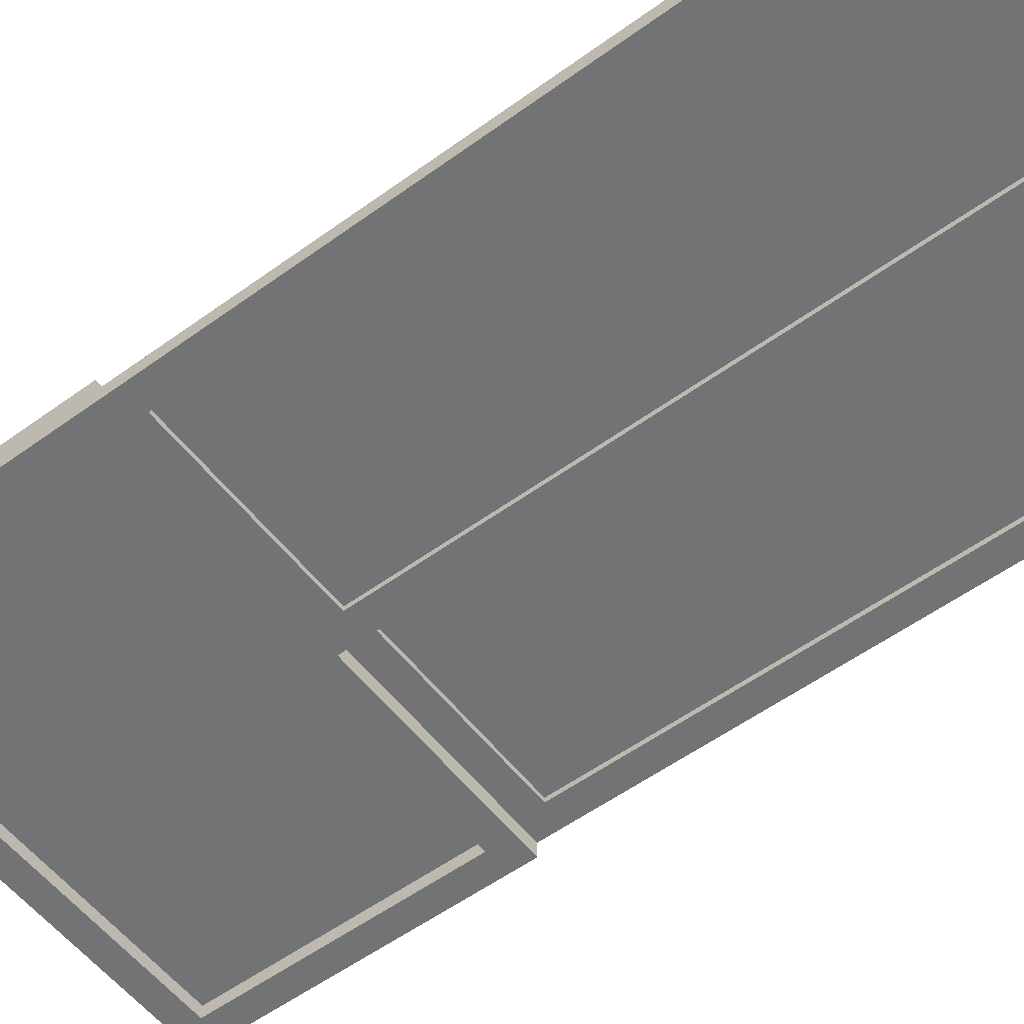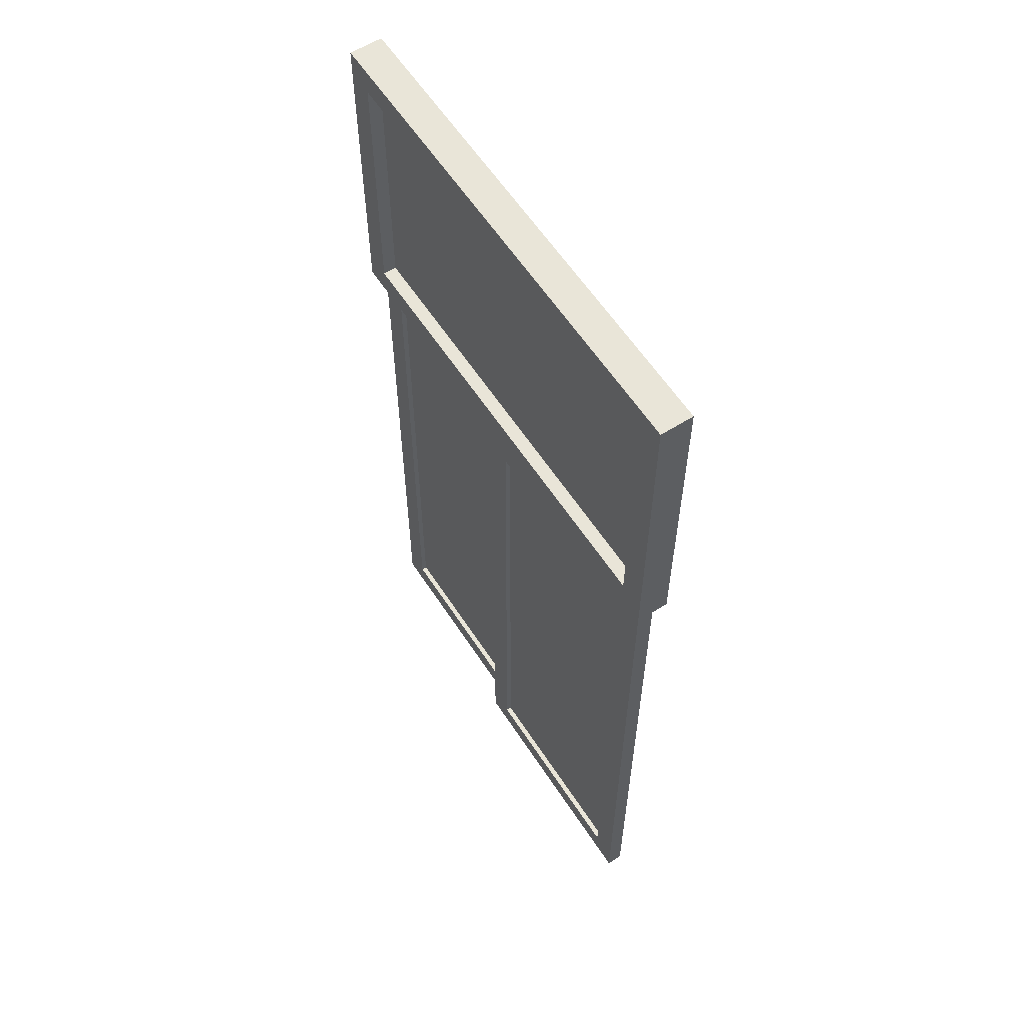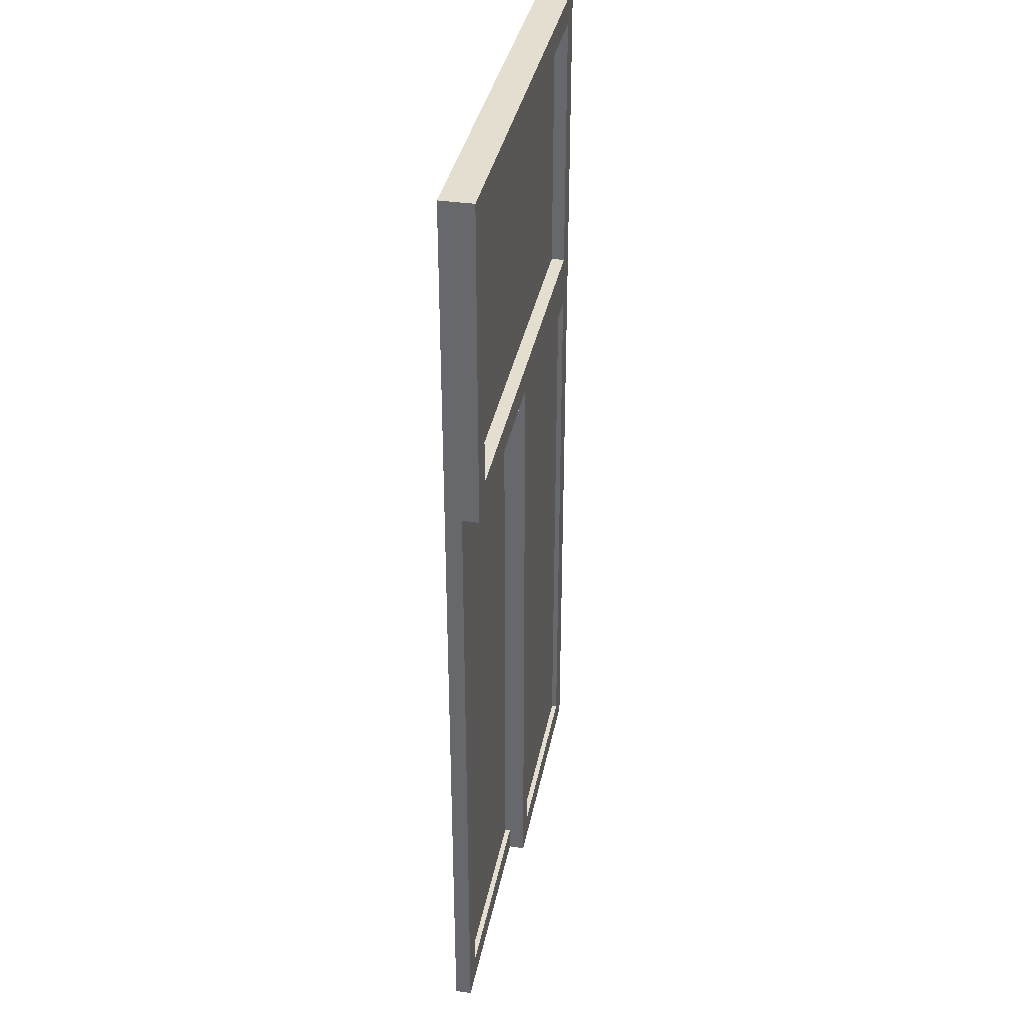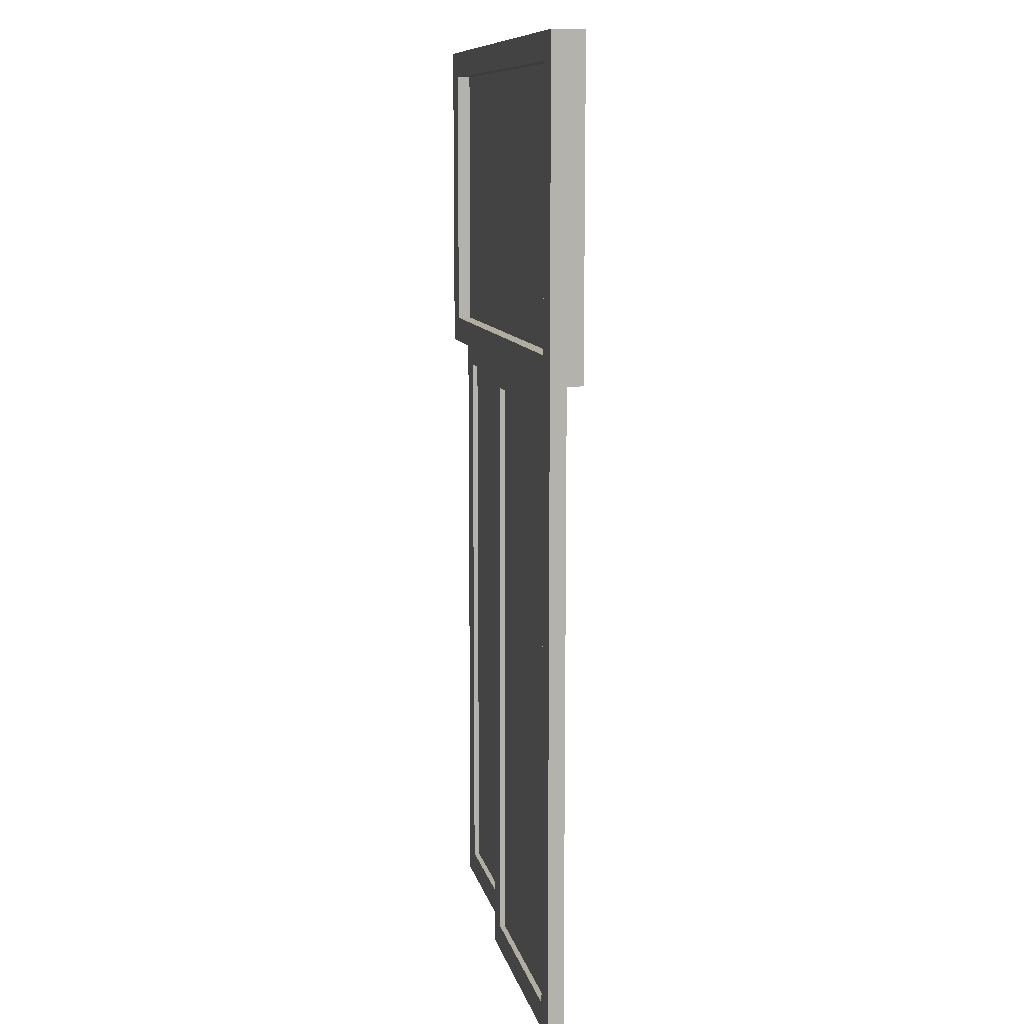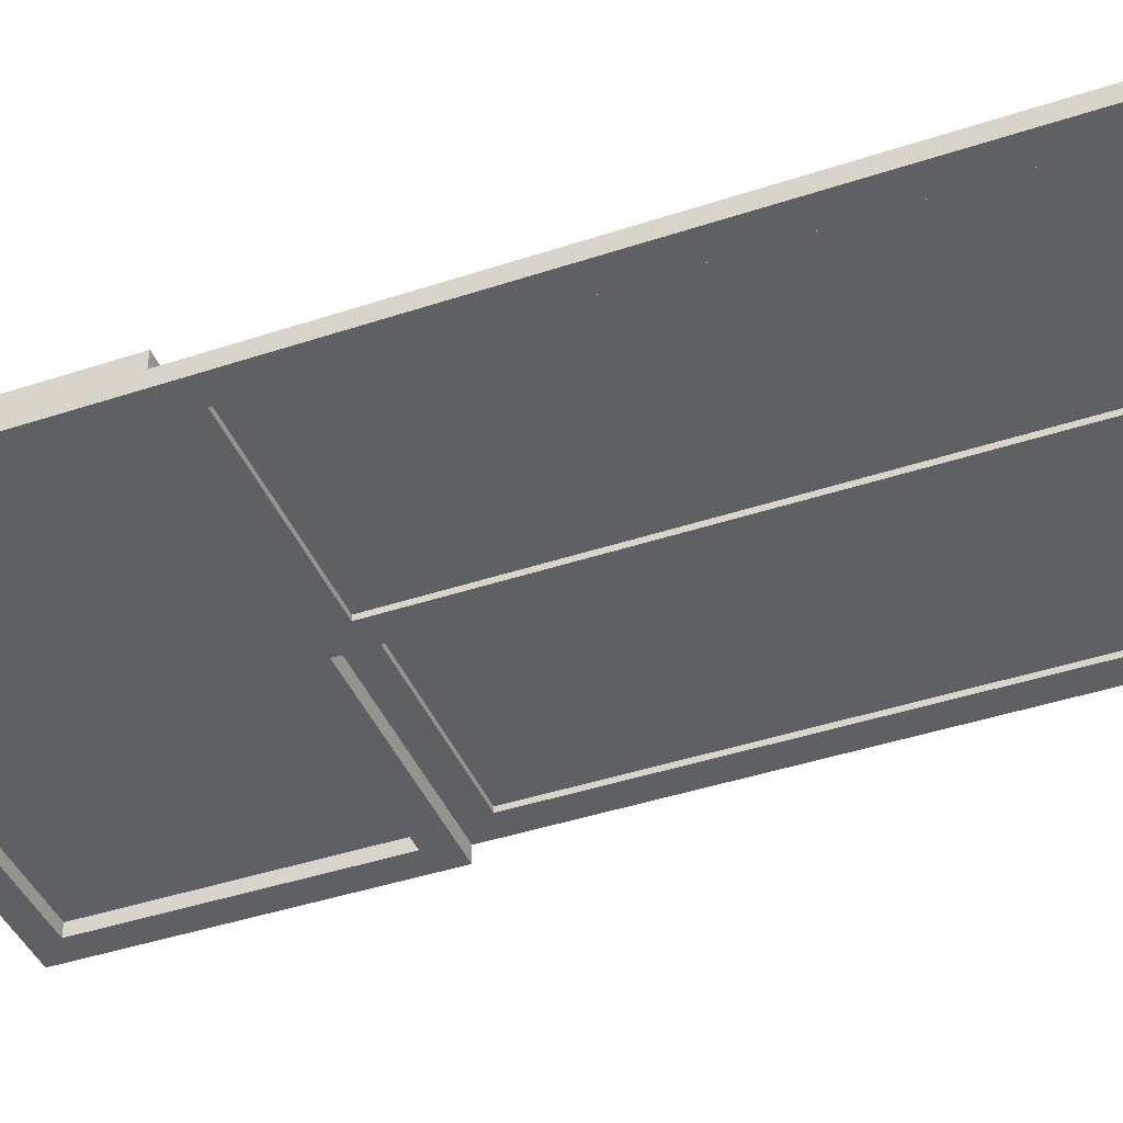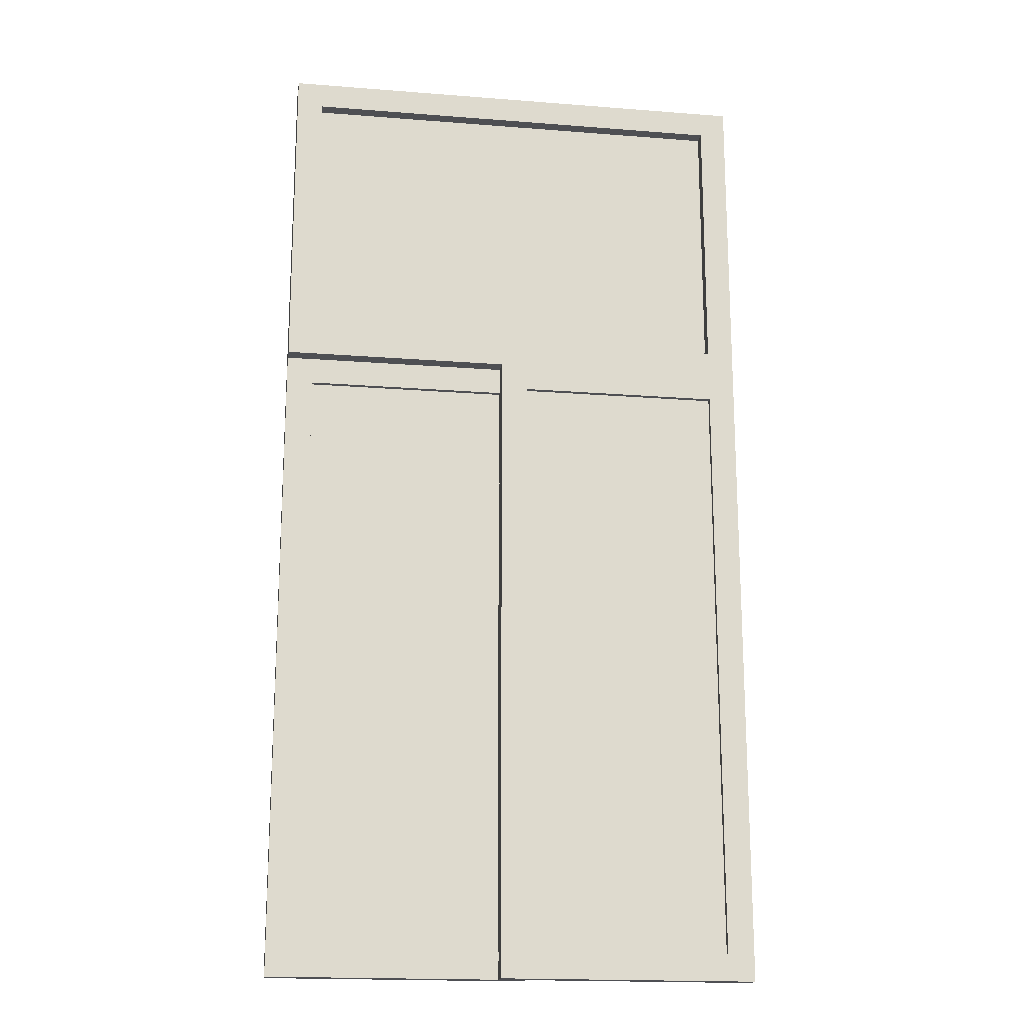
<metadata>
{"format":"obj","ext":"obj","renderer":"f3d","projection":"perspective","resolution":1024,"background":"white","views":[{"elev":-55.8,"azim":-52.7,"up":"+Z"},{"elev":59.7,"azim":-122.9,"up":"+Y"},{"elev":35.8,"azim":100.9,"up":"+Y"},{"elev":10.4,"azim":-102.1,"up":"+Y"},{"elev":-42.3,"azim":-68.3,"up":"+Z"},{"elev":-18.2,"azim":-8.7,"up":"+Y"}]}
</metadata>
<code>
o 268797
v -3.166 13.65 4.421
v -3.541 13.65 4.421
v -3.541 12.55 4.421
v -3.166 12.55 4.421
v -3.166 13.65 4.411
v -3.166 12.55 4.411
v -3.541 12.55 4.411
v -3.541 13.65 4.411
v -3.166 13.65 4.431
v -3.166 13.65 4.401
v -3.166 12.55 4.401
v -3.166 12.55 4.431
v -3.116 13.7 4.401
v -3.116 13.7 4.431
v -3.116 12.5 4.431
v -3.116 12.5 4.401
v -3.541 12.55 4.401
v -3.541 12.55 4.431
v -3.591 12.5 4.431
v -3.591 12.5 4.401
v -3.541 13.65 4.401
v -3.541 13.65 4.431
v -3.591 13.7 4.431
v -3.591 13.7 4.401
v -3.591 13.65 4.391
v -3.966 13.65 4.391
v -3.966 12.55 4.391
v -3.591 12.55 4.391
v -3.591 13.65 4.381
v -3.591 12.55 4.381
v -3.966 12.55 4.381
v -3.966 13.65 4.381
v -3.591 13.65 4.401
v -3.591 13.65 4.371
v -3.591 12.55 4.371
v -3.591 12.55 4.401
v -3.541 13.7 4.371
v -3.541 13.7 4.401
v -3.541 12.5 4.401
v -3.541 12.5 4.371
v -3.966 12.55 4.371
v -3.966 12.55 4.401
v -4.016 12.5 4.401
v -4.016 12.5 4.371
v -3.966 13.65 4.371
v -3.966 13.65 4.401
v -4.016 13.7 4.401
v -4.016 13.7 4.371
v -3.116 14.3 4.431
v -4.016 14.3 4.431
v -4.016 13.7 4.431
v -3.166 14.25 4.431
v -3.166 13.75 4.431
v -3.966 13.75 4.431
v -3.966 14.25 4.431
v -3.116 14.3 4.371
v -3.116 13.7 4.371
v -4.016 14.3 4.371
v -3.166 14.25 4.371
v -3.966 14.25 4.371
v -3.966 13.75 4.371
v -3.166 13.75 4.371
v -3.966 14.25 4.406
v -3.966 13.75 4.406
v -3.166 13.75 4.406
v -3.166 14.25 4.406
v -3.966 14.25 4.396
v -3.166 14.25 4.396
v -3.166 13.75 4.396
v -3.966 13.75 4.396
f 4 1 2
f 2 3 4
f 7 8 5
f 5 6 7
f 2 1 5
f 5 8 2
f 3 2 8
f 8 7 3
f 4 3 7
f 7 6 4
f 1 4 6
f 6 5 1
f 28 25 26
f 26 27 28
f 31 32 29
f 29 30 31
f 26 25 29
f 29 32 26
f 27 26 32
f 32 31 27
f 28 27 31
f 31 30 28
f 25 28 30
f 30 29 25
f 66 63 65
f 64 65 63
f 69 70 67
f 67 68 69
f 64 63 67
f 67 70 64
f 65 64 70
f 70 69 65
f 66 65 69
f 69 68 66
f 63 66 68
f 68 67 63
f 9 10 12
f 11 12 10
f 13 14 16
f 15 16 14
f 12 11 18
f 17 18 11
f 16 15 20
f 19 20 15
f 18 17 22
f 21 22 17
f 20 19 24
f 23 24 19
f 24 21 17
f 21 24 10
f 20 17 11
f 17 20 24
f 10 13 11
f 13 10 24
f 11 16 20
f 16 11 13
f 22 21 9
f 10 9 21
f 19 18 22
f 18 19 12
f 23 22 9
f 22 23 19
f 12 15 9
f 15 12 19
f 9 14 23
f 14 9 15
f 24 23 13
f 14 13 23
f 33 34 36
f 35 36 34
f 37 38 40
f 39 40 38
f 36 35 42
f 41 42 35
f 40 39 44
f 43 44 39
f 42 41 46
f 45 46 41
f 44 43 48
f 47 48 43
f 48 45 41
f 45 48 34
f 44 41 35
f 41 44 48
f 34 37 35
f 37 34 48
f 35 40 44
f 40 35 37
f 46 45 33
f 34 33 45
f 43 42 46
f 42 43 36
f 47 46 33
f 46 47 43
f 36 39 33
f 39 36 43
f 33 38 47
f 38 33 39
f 48 47 37
f 38 37 47
f 49 52 53
f 52 49 55
f 14 53 54
f 53 14 49
f 55 50 54
f 50 55 49
f 54 51 14
f 51 54 50
f 58 60 61
f 60 58 59
f 48 61 62
f 61 48 58
f 59 56 62
f 56 59 58
f 62 57 48
f 57 62 56
f 50 49 56
f 56 58 50
f 51 50 58
f 58 48 51
f 14 51 57
f 48 57 51
f 49 14 57
f 57 56 49
f 53 52 62
f 59 62 52
f 54 53 62
f 62 61 54
f 55 54 60
f 61 60 54
f 52 55 60
f 60 59 52

</code>
